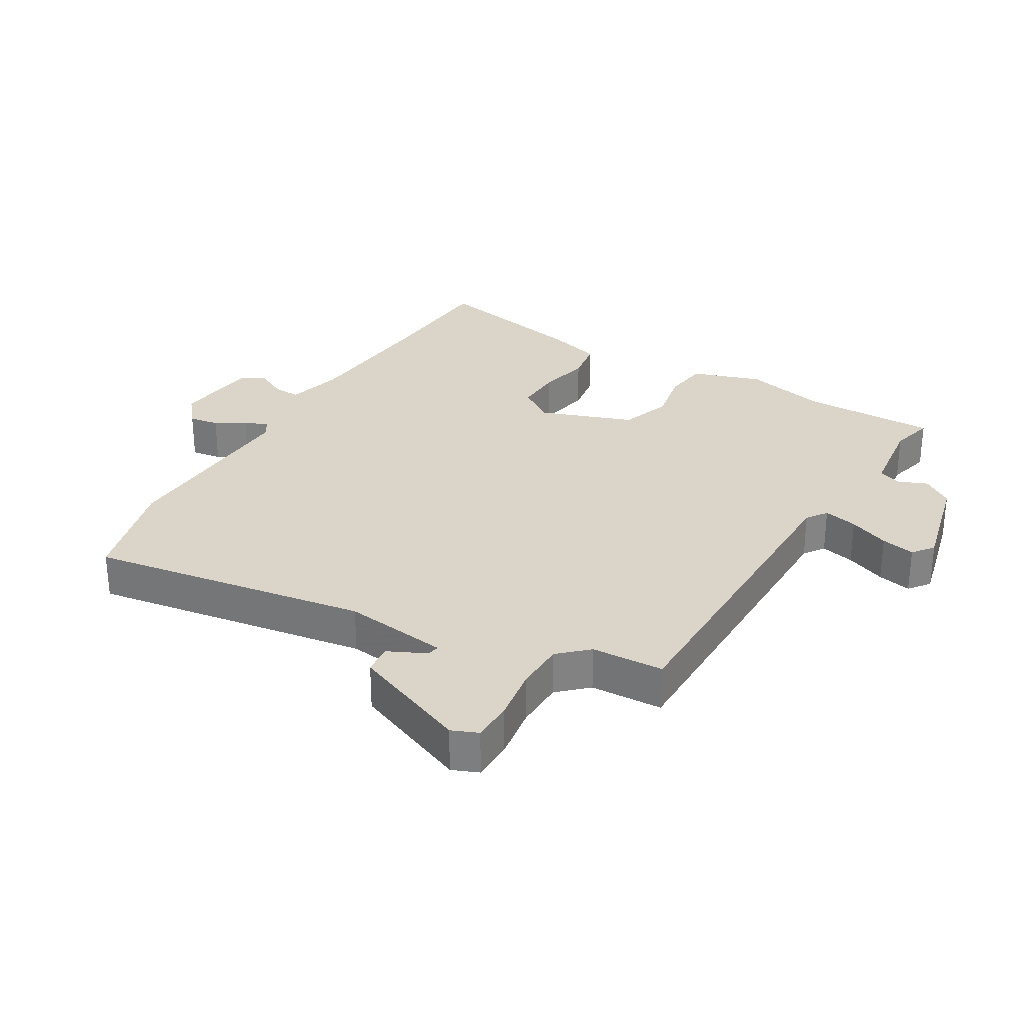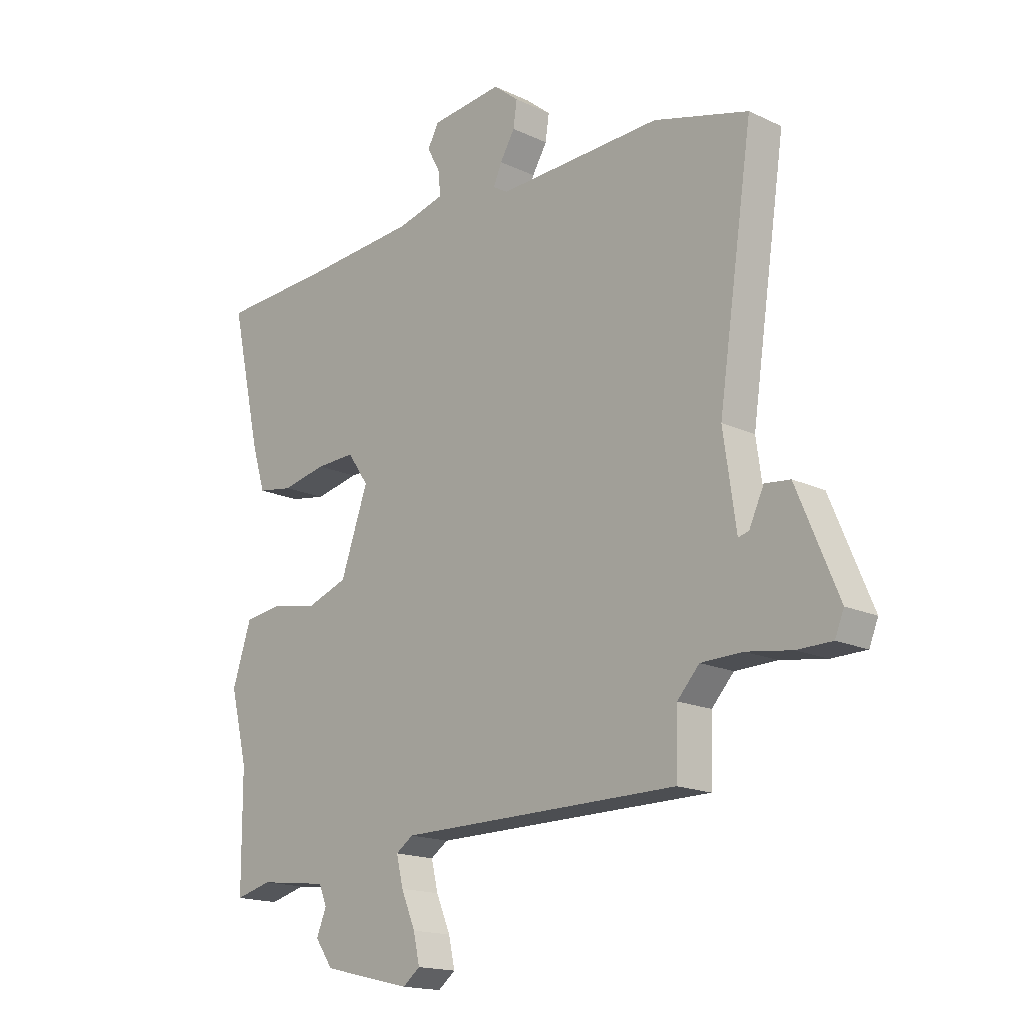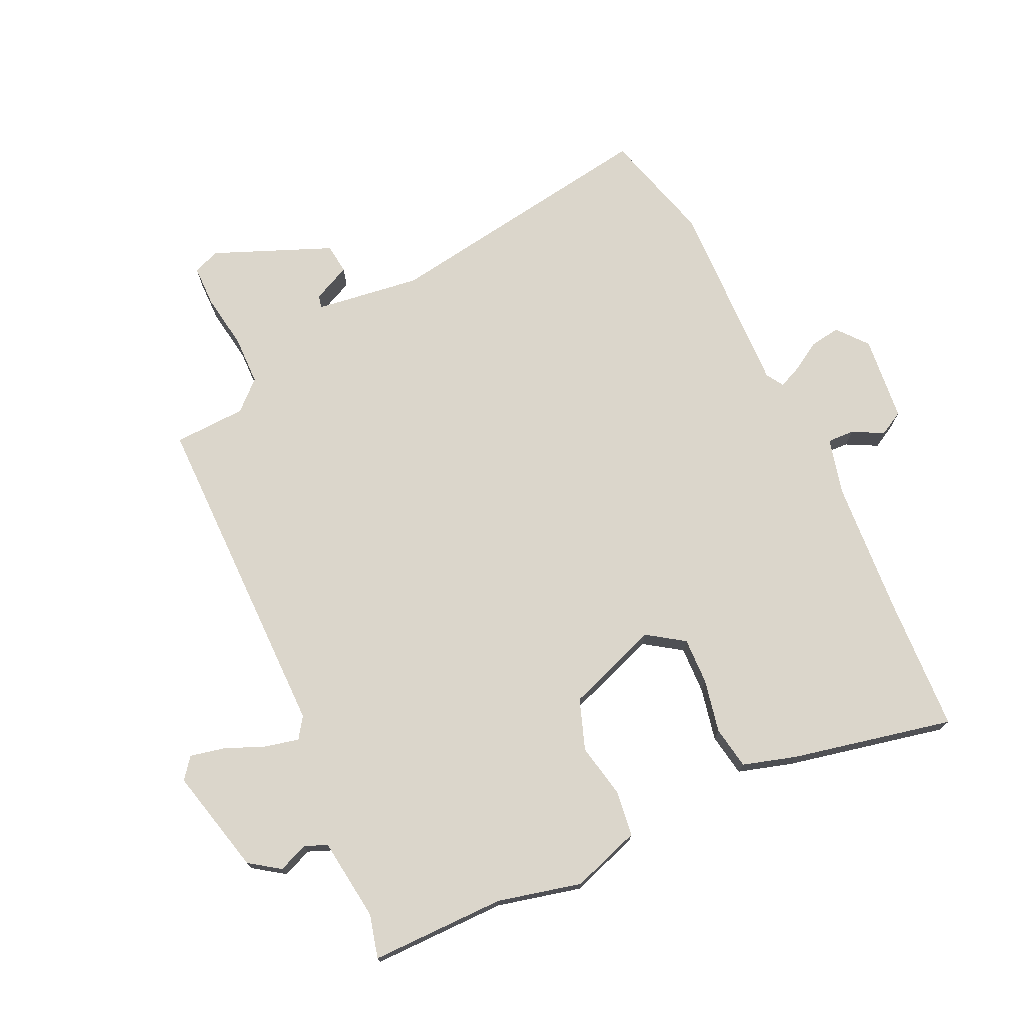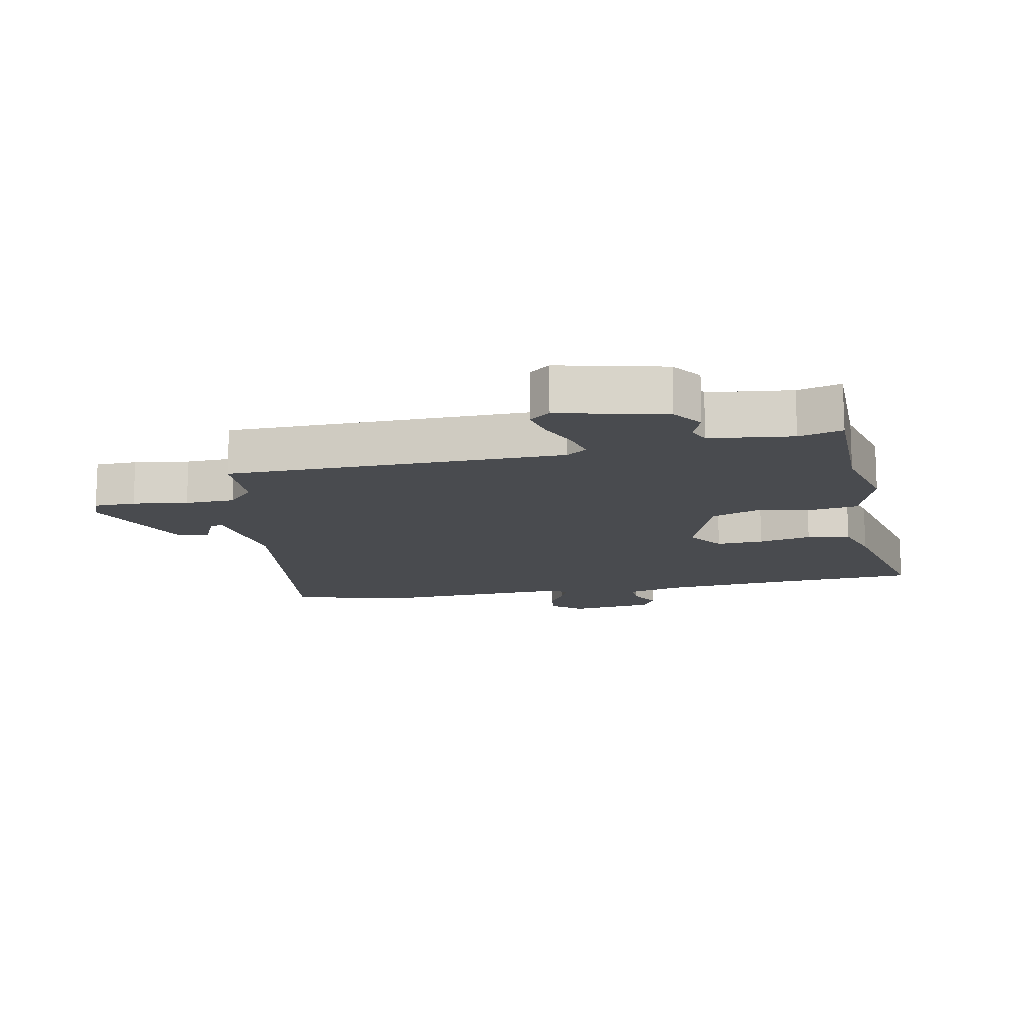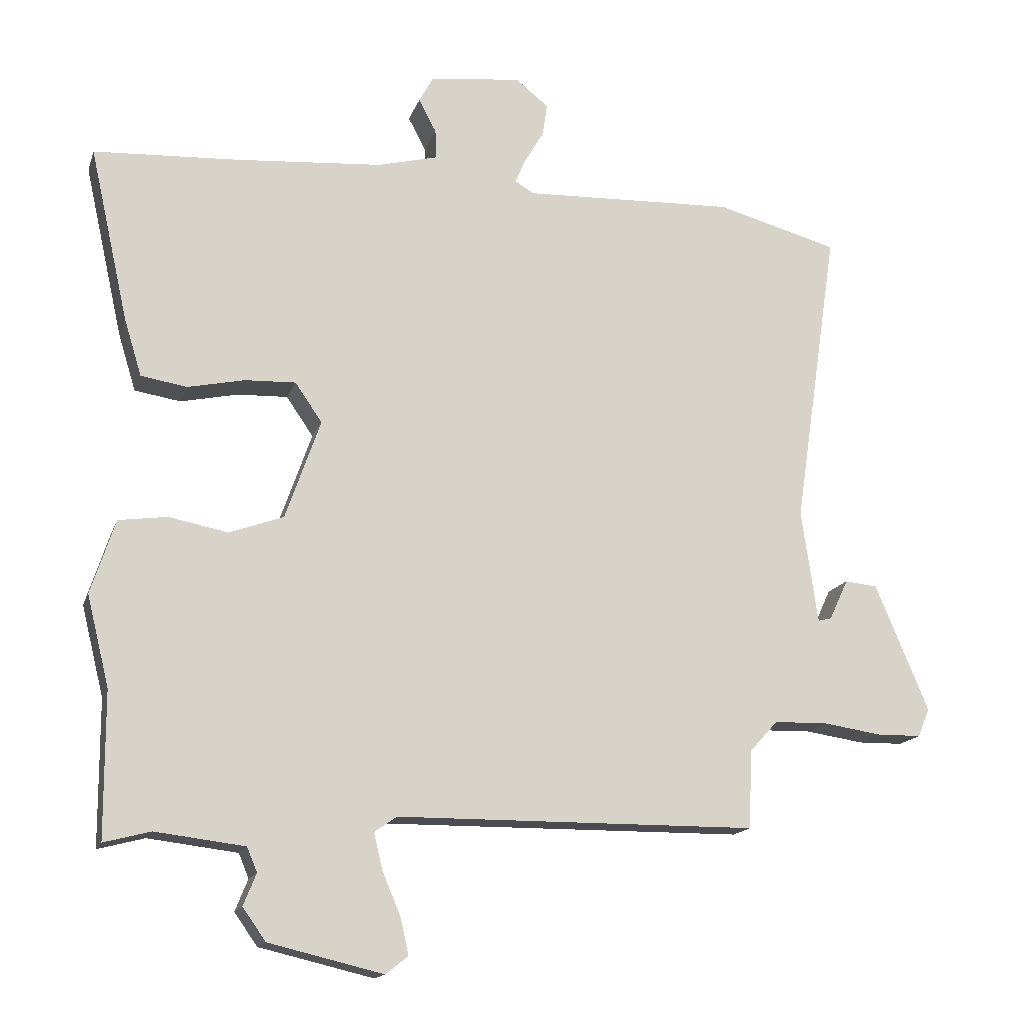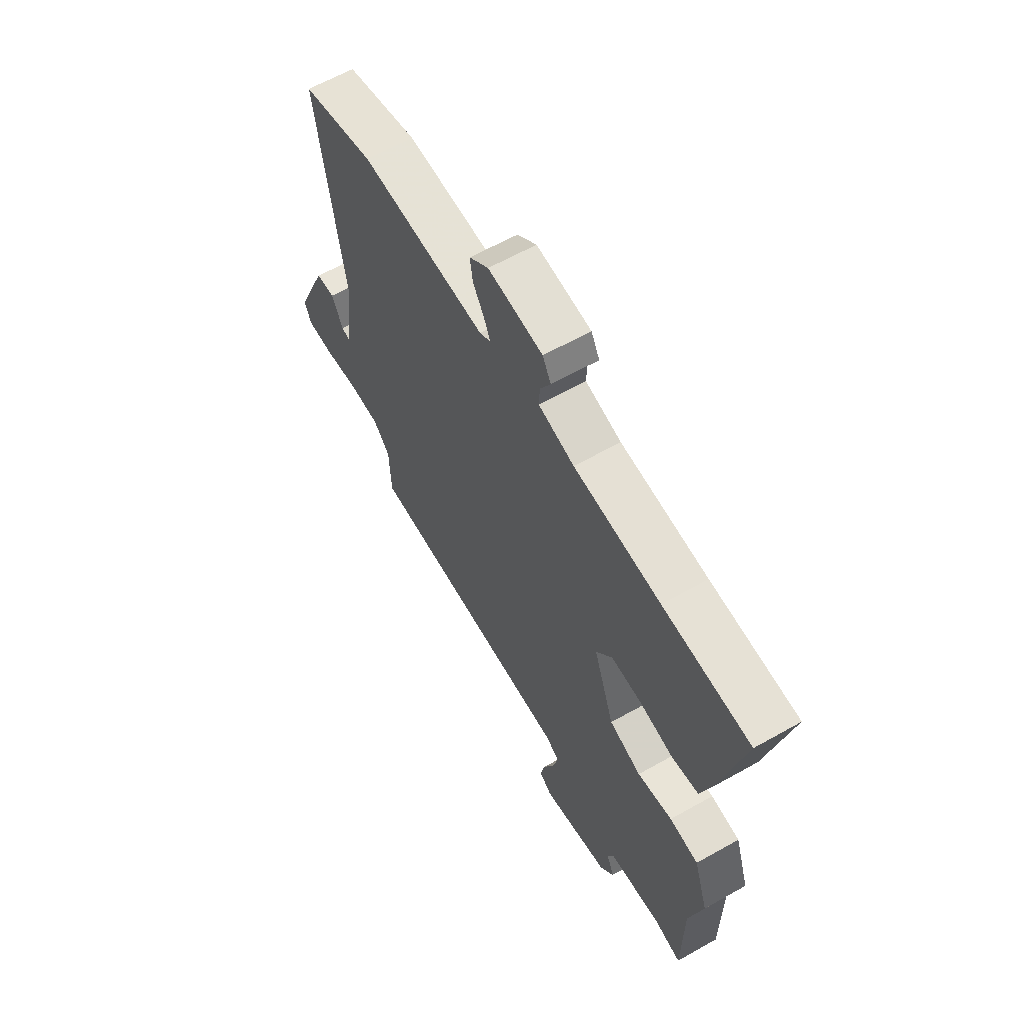
<metadata>
{"format":"obj","ext":"obj","renderer":"f3d","projection":"perspective","resolution":1024,"background":"white","views":[{"elev":29.4,"azim":120.2,"up":"+Y"},{"elev":-16.7,"azim":46.3,"up":"+Z"},{"elev":73.6,"azim":-115.5,"up":"+Y"},{"elev":-13.9,"azim":-168.6,"up":"+Y"},{"elev":-15.5,"azim":-15.5,"up":"+Z"},{"elev":62.4,"azim":-119.8,"up":"+Z"}]}
</metadata>
<code>
v -0.5 0.07 -0.52
v -0.501 0.07 -0.305
v -0.534 0.07 -0.172
v -0.498 0.07 -0.062
v -0.426 0.07 -0.052
v -0.339 0.07 -0.069
v -0.259 0.07 -0.04
v -0.207 0.07 0.108
v -0.247 0.07 0.166
v -0.322 0.07 0.163
v -0.406 0.07 0.145
v -0.474 0.07 0.156
v -0.5 0.07 0.241
v -0.557 0.07 0.497
v -0.341 0.07 0.509
v -0.126 0.07 0.526
v -0.037 0.07 0.549
v -0.039 0.07 0.592
v -0.065 0.07 0.641
v -0.044 0.07 0.68
v 0.092 0.07 0.695
v 0.14 0.07 0.656
v 0.133 0.07 0.608
v 0.105 0.07 0.561
v 0.089 0.07 0.524
v 0.117 0.07 0.507
v 0.43 0.07 0.519
v 0.61 0.07 0.47
v 0.544 0.07 0.025
v 0.568 0.07 -0.143
v 0.588 0.07 -0.138
v 0.616 0.07 -0.078
v 0.664 0.07 -0.083
v 0.743 0.07 -0.271
v 0.726 0.07 -0.313
v 0.66 0.07 -0.314
v 0.573 0.07 -0.301
v 0.494 0.07 -0.303
v 0.452 0.07 -0.349
v 0.448 0.07 -0.464
v -0.086 0.07 -0.468
v -0.119 0.07 -0.491
v -0.106 0.07 -0.545
v -0.079 0.07 -0.609
v -0.067 0.07 -0.663
v -0.1 0.07 -0.689
v -0.269 0.07 -0.649
v -0.303 0.07 -0.601
v -0.284 0.07 -0.554
v -0.299 0.07 -0.518
v -0.431 0.07 -0.502
v -0.5 0 -0.52
v -0.501 0 -0.305
v -0.534 0 -0.172
v -0.498 0 -0.062
v -0.426 0 -0.052
v -0.339 0 -0.069
v -0.259 0 -0.04
v -0.207 0 0.108
v -0.247 0 0.166
v -0.322 0 0.163
v -0.406 0 0.145
v -0.474 0 0.156
v -0.5 0 0.241
v -0.557 0 0.497
v -0.341 0 0.509
v -0.126 0 0.526
v -0.037 0 0.549
v -0.039 0 0.592
v -0.065 0 0.641
v -0.044 0 0.68
v 0.092 0 0.695
v 0.14 0 0.656
v 0.133 0 0.608
v 0.105 0 0.561
v 0.089 0 0.524
v 0.117 0 0.507
v 0.43 0 0.519
v 0.61 0 0.47
v 0.544 0 0.025
v 0.568 0 -0.143
v 0.588 0 -0.138
v 0.616 0 -0.078
v 0.664 0 -0.083
v 0.743 0 -0.271
v 0.726 0 -0.313
v 0.66 0 -0.314
v 0.573 0 -0.301
v 0.494 0 -0.303
v 0.452 0 -0.349
v 0.448 0 -0.464
v -0.086 0 -0.468
v -0.119 0 -0.491
v -0.106 0 -0.545
v -0.079 0 -0.609
v -0.067 0 -0.663
v -0.1 0 -0.689
v -0.269 0 -0.649
v -0.303 0 -0.601
v -0.284 0 -0.554
v -0.299 0 -0.518
v -0.431 0 -0.502
f 46 47 48 49
f 46 49 50
f 43 44 45 46
f 42 43 46 50
f 41 42 50 51
f 39 40 41
f 38 39 41 51
f 34 35 36 37
f 34 37 38
f 31 32 33 34
f 30 31 34 38
f 29 30 38 51
f 26 27 28 29
f 25 26 29 51
f 21 22 23 24
f 18 19 20 21
f 17 18 21 24
f 16 17 24 25
f 12 13 14 15
f 10 11 12 15
f 9 10 15 16
f 8 9 16 25
f 3 4 5 6
f 2 3 6 7
f 1 2 7
f 51 1 7
f 25 51 7
f 7 8 25
f 100 99 98 97
f 101 100 97
f 97 96 95 94
f 101 97 94 93
f 102 101 93 92
f 92 91 90
f 102 92 90 89
f 88 87 86 85
f 89 88 85
f 85 84 83 82
f 89 85 82 81
f 102 89 81 80
f 80 79 78 77
f 102 80 77 76
f 75 74 73 72
f 72 71 70 69
f 75 72 69 68
f 76 75 68 67
f 66 65 64 63
f 66 63 62 61
f 67 66 61 60
f 76 67 60 59
f 57 56 55 54
f 58 57 54 53
f 58 53 52
f 58 52 102
f 58 102 76
f 76 59 58
f 1 52 53 2
f 2 53 54 3
f 3 54 55 4
f 4 55 56 5
f 5 56 57 6
f 6 57 58 7
f 7 58 59 8
f 8 59 60 9
f 9 60 61 10
f 10 61 62 11
f 11 62 63 12
f 12 63 64 13
f 13 64 65 14
f 14 65 66 15
f 15 66 67 16
f 16 67 68 17
f 17 68 69 18
f 18 69 70 19
f 19 70 71 20
f 20 71 72 21
f 21 72 73 22
f 22 73 74 23
f 23 74 75 24
f 24 75 76 25
f 25 76 77 26
f 26 77 78 27
f 27 78 79 28
f 28 79 80 29
f 29 80 81 30
f 30 81 82 31
f 31 82 83 32
f 32 83 84 33
f 33 84 85 34
f 34 85 86 35
f 35 86 87 36
f 36 87 88 37
f 37 88 89 38
f 38 89 90 39
f 39 90 91 40
f 40 91 92 41
f 41 92 93 42
f 42 93 94 43
f 43 94 95 44
f 44 95 96 45
f 45 96 97 46
f 46 97 98 47
f 47 98 99 48
f 48 99 100 49
f 49 100 101 50
f 50 101 102 51
f 51 102 52 1

</code>
